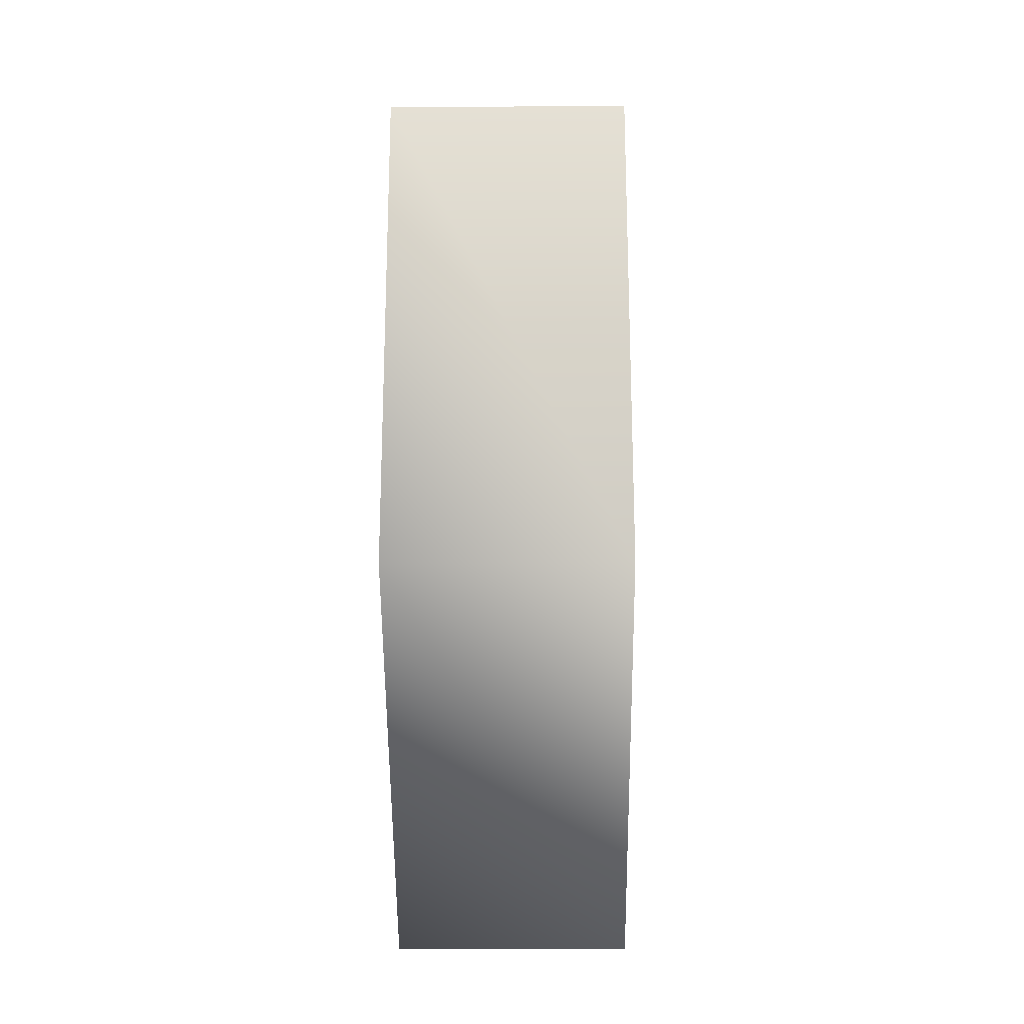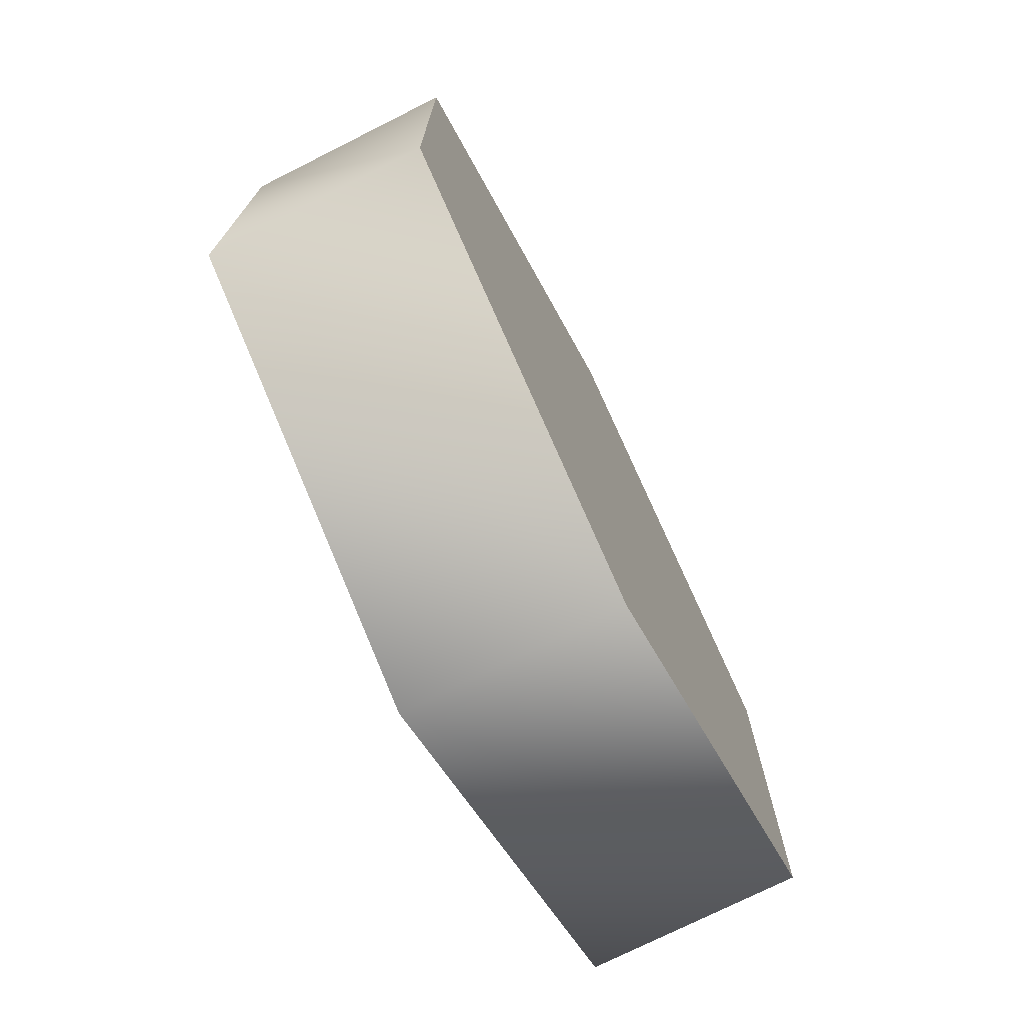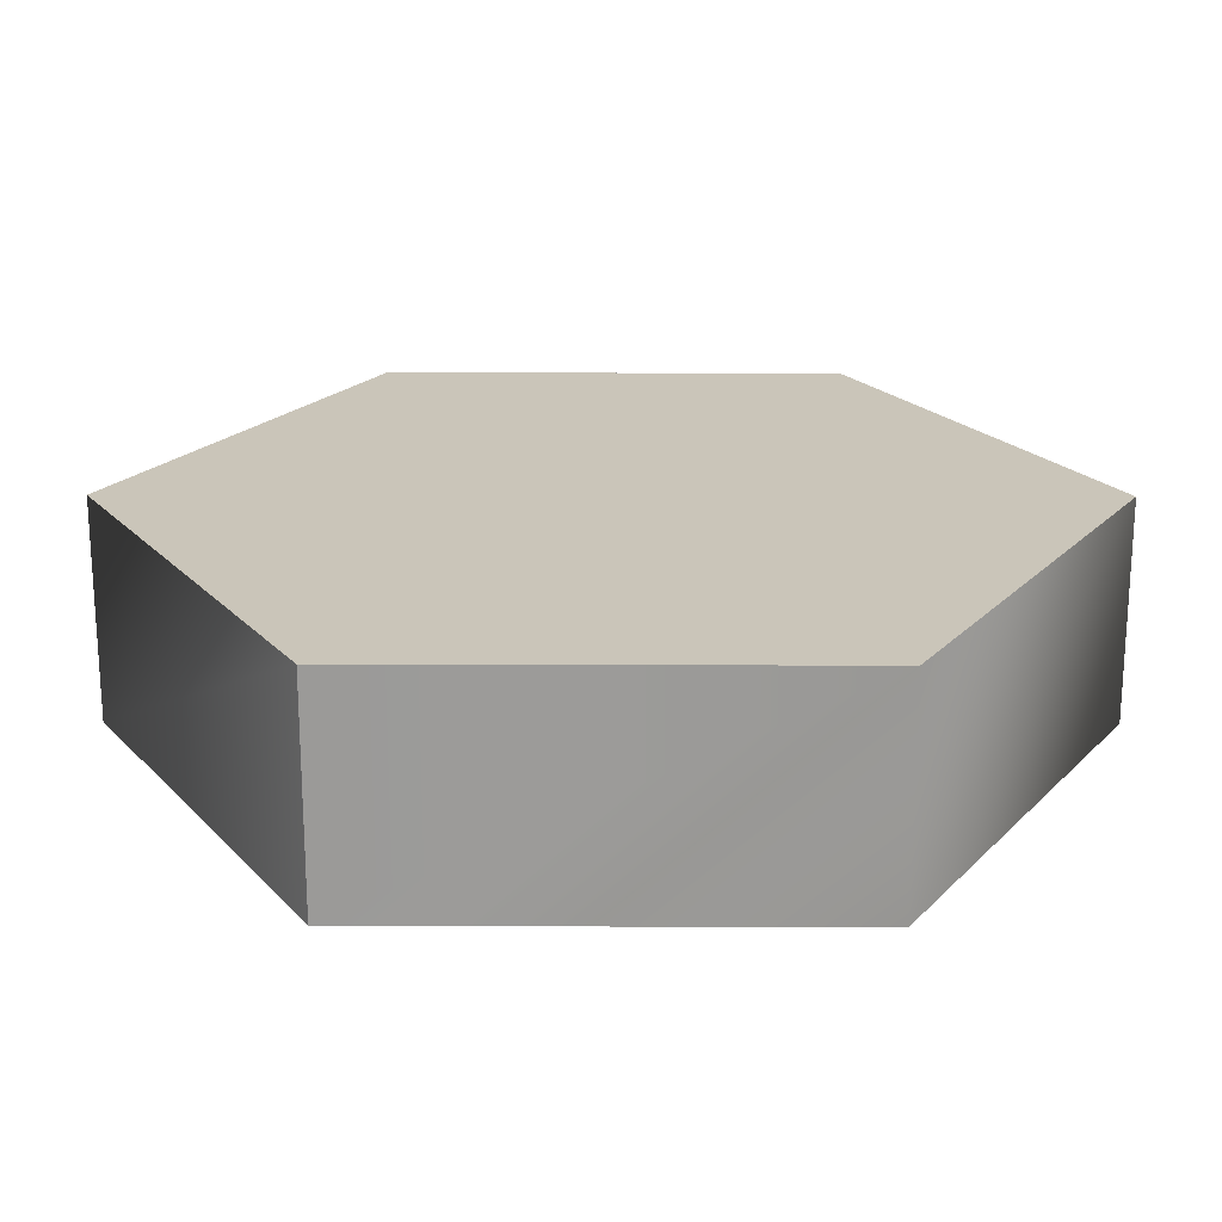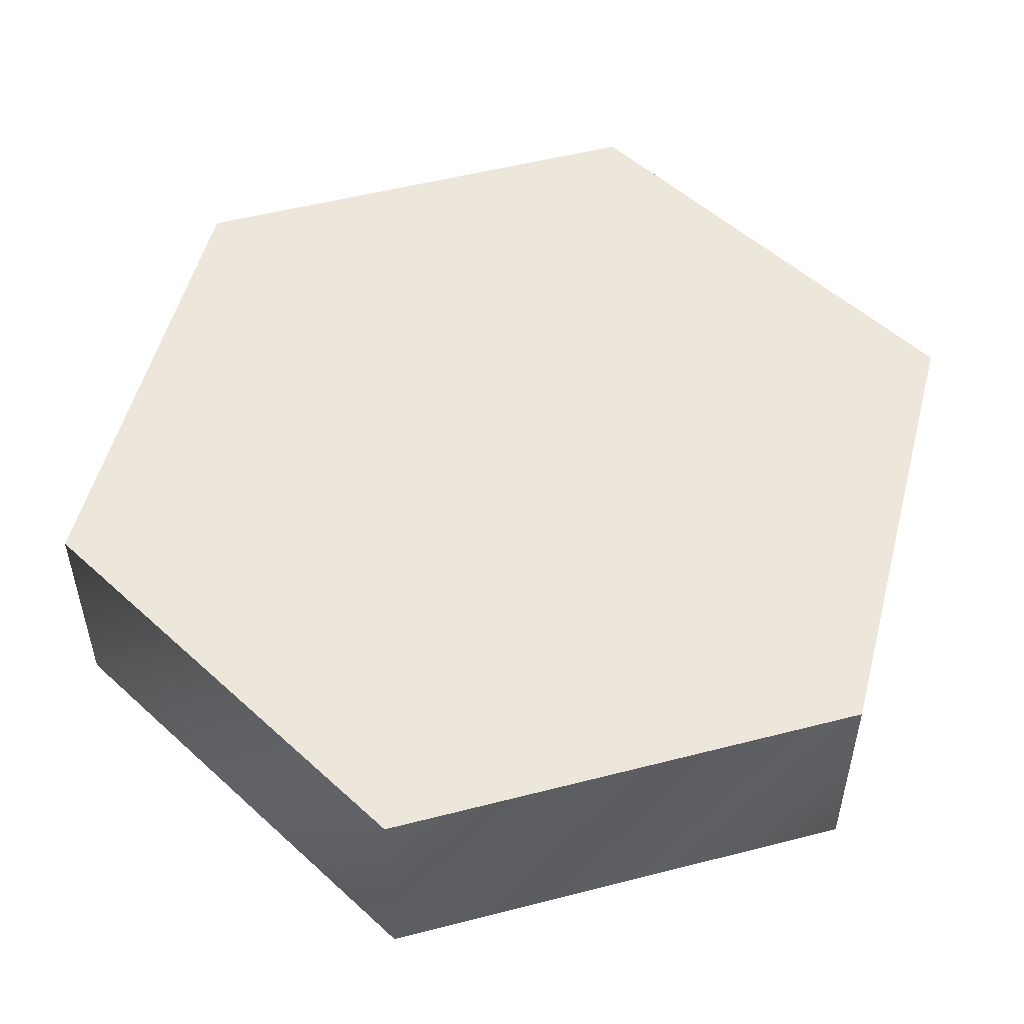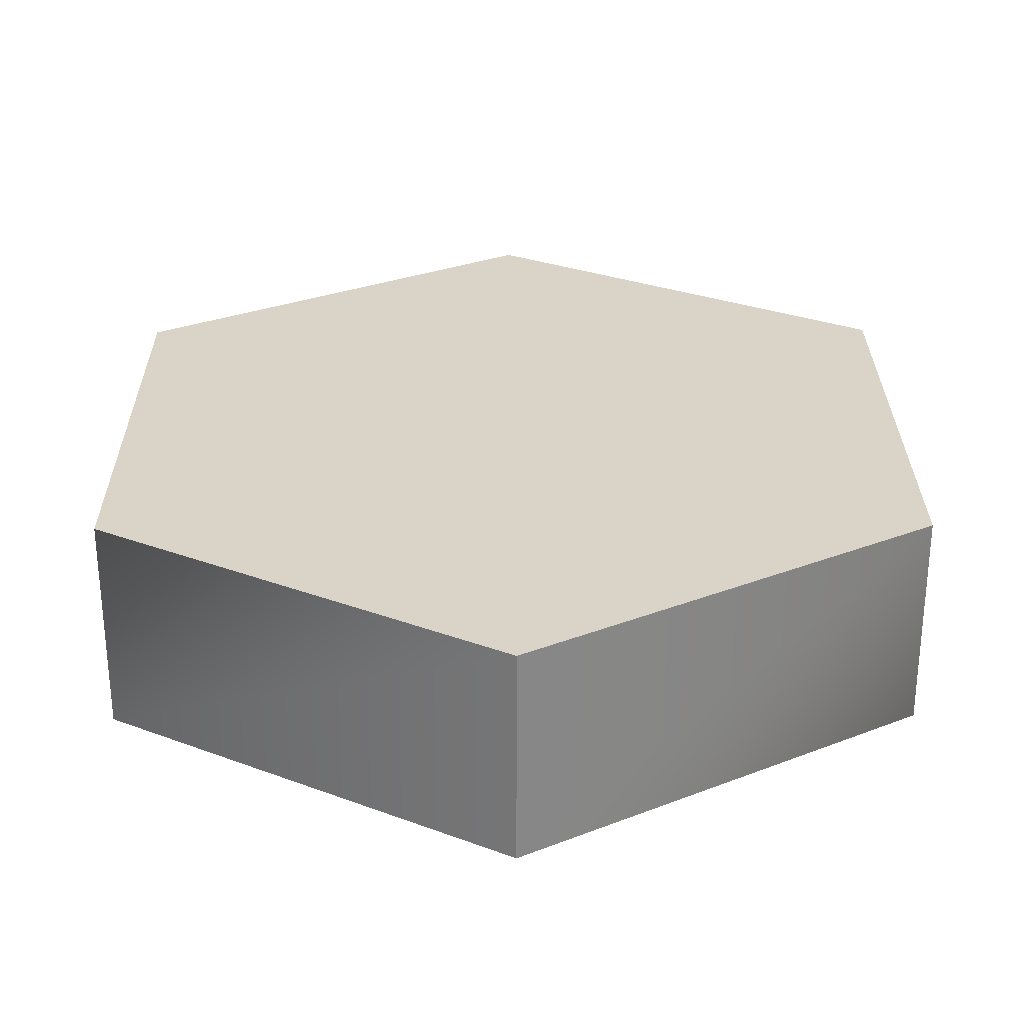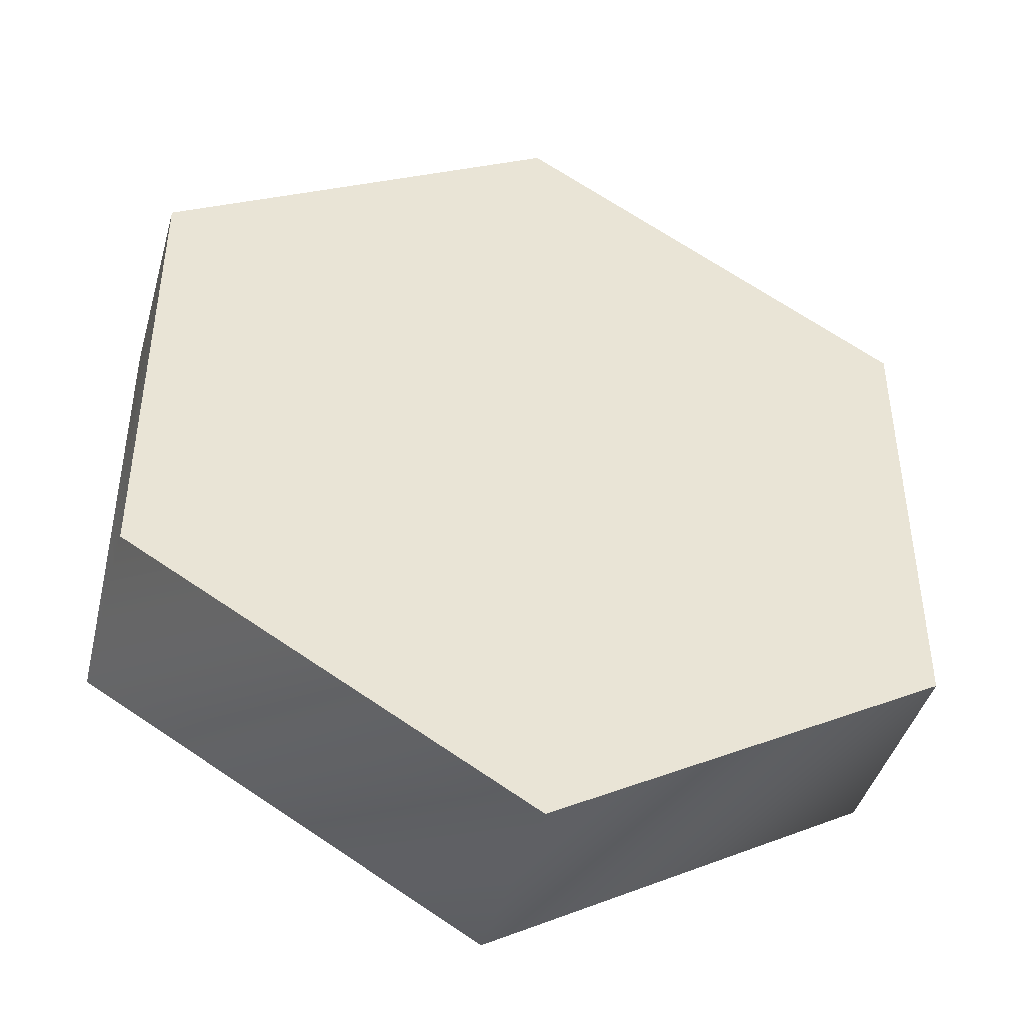
<metadata>
{"format":"obj","ext":"obj","renderer":"f3d","projection":"perspective","resolution":1024,"background":"white","views":[{"elev":-24.6,"azim":-89.4,"up":"+Y"},{"elev":-74.2,"azim":116.7,"up":"+Y"},{"elev":20.7,"azim":-89.7,"up":"+Z"},{"elev":52.4,"azim":14.5,"up":"+Z"},{"elev":28.4,"azim":119.5,"up":"+Z"},{"elev":-43.4,"azim":-15.6,"up":"+Y"}]}
</metadata>
<code>
v 3.402 3.033 0.5008
v 3.402 3.033 0.5008
v 3.402 3.033 0.5008
v 3.402 3.033 0.003113
v 3.402 3.033 0.003113
v 3.402 3.033 0.003113
v 3.402 1.973 0.003113
v 3.402 1.973 0.003113
v 3.402 1.973 0.5008
v 3.402 1.973 0.5008
v 2.484 3.563 0.5008
v 2.484 3.563 0.5008
v 2.484 3.563 0.003113
v 2.484 3.563 0.003113
v 2.484 1.443 0.5008
v 2.484 1.443 0.5008
v 2.484 1.443 0.003113
v 2.484 1.443 0.003113
v 1.565 3.033 0.5008
v 1.565 3.033 0.5008
v 1.565 3.033 0.5008
v 1.565 3.033 0.003113
v 1.565 3.033 0.003113
v 1.565 3.033 0.003113
v 1.565 1.973 0.5008
v 1.565 1.973 0.5008
v 1.565 1.973 0.003113
v 1.565 1.973 0.003113
f 13 6 8 18
f 12 15 10 3
f 19 25 15 12
f 27 22 13 18
f 20 11 14 23
f 11 2 5 14
f 1 9 7 4
f 9 16 17 7
f 16 26 28 17
f 26 21 24 28

</code>
